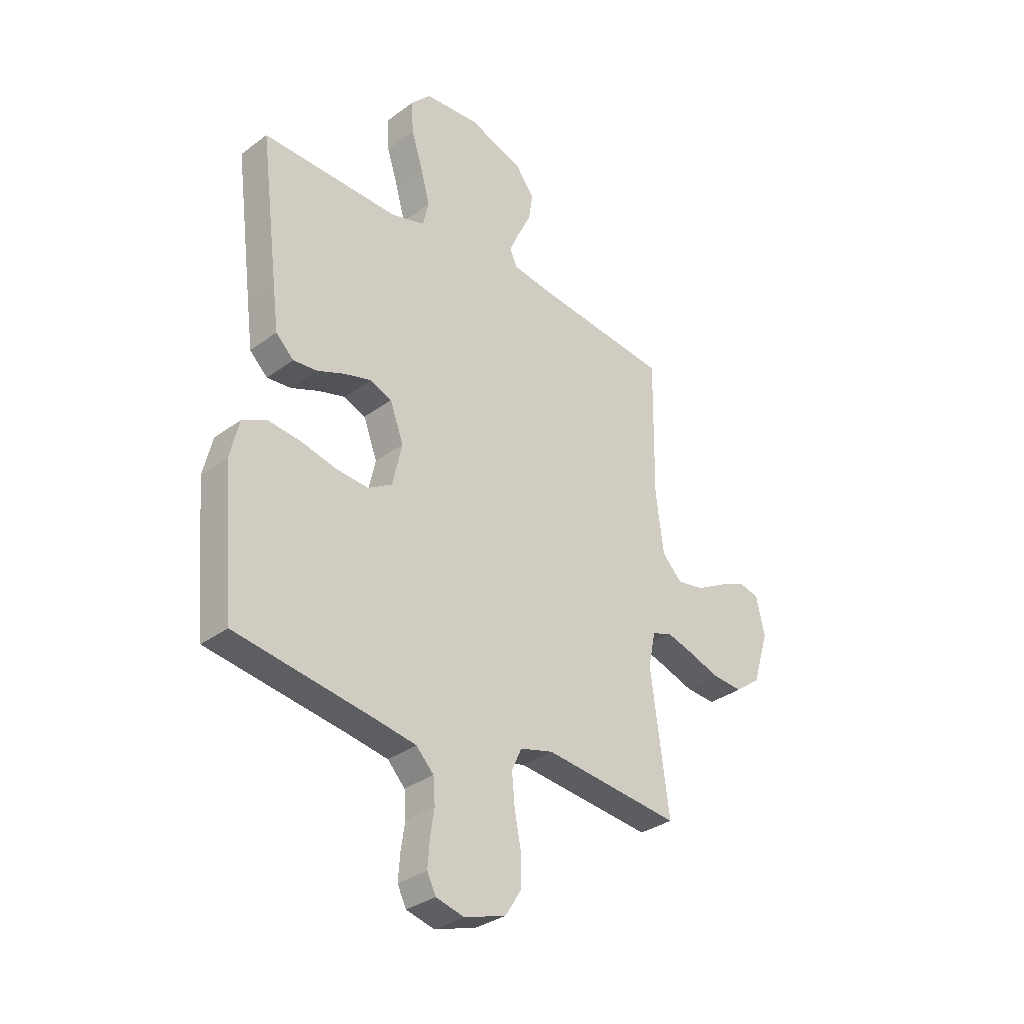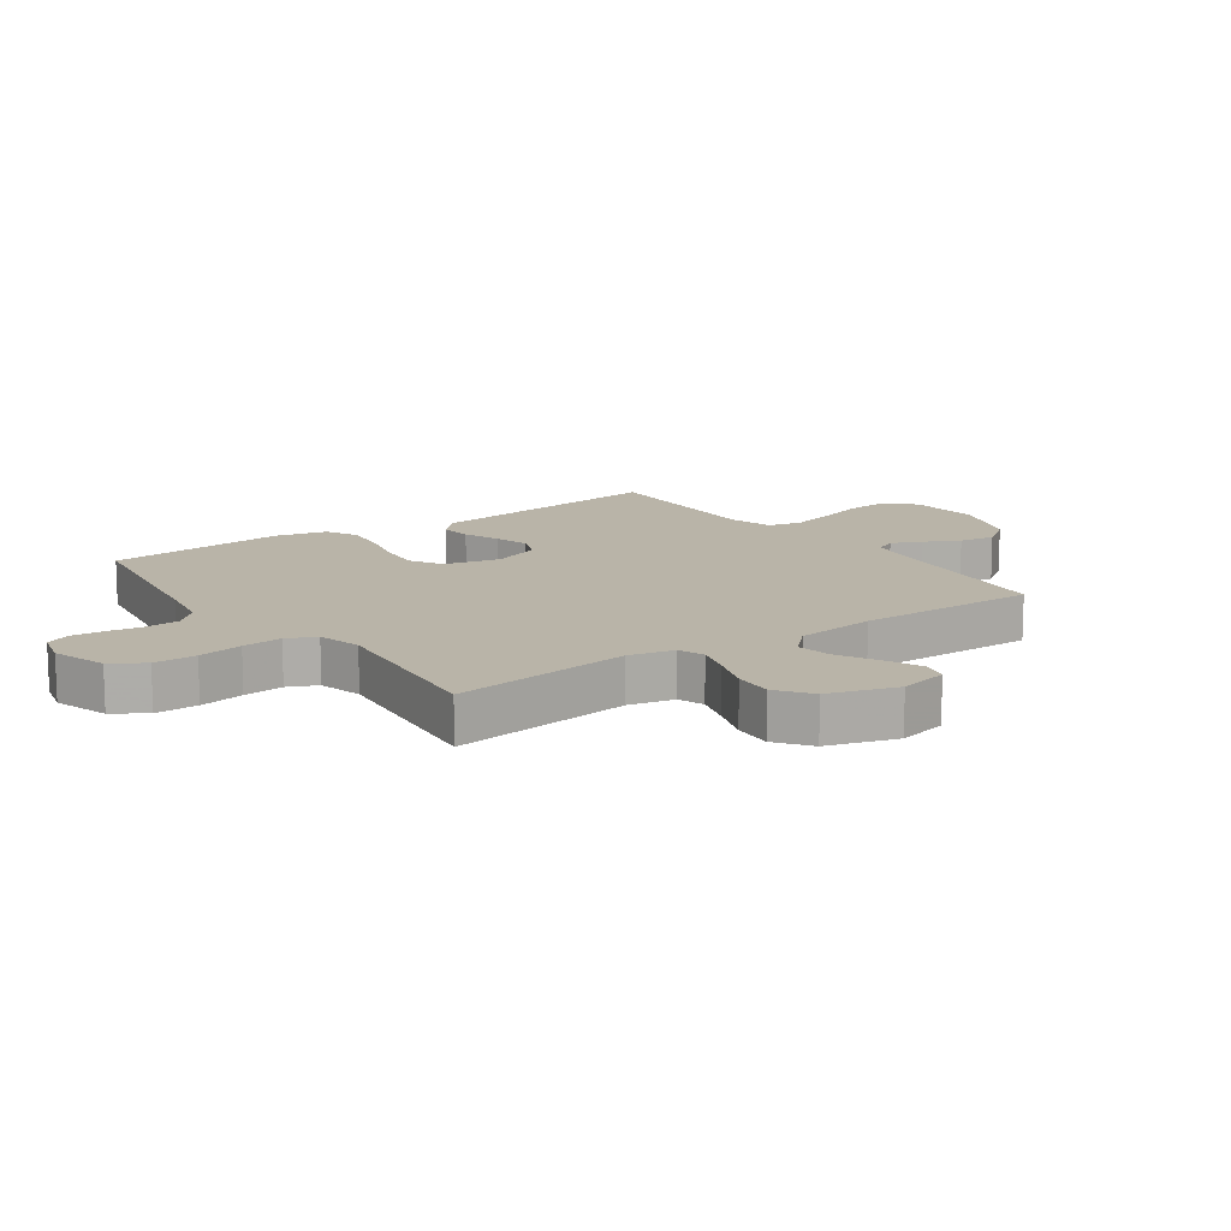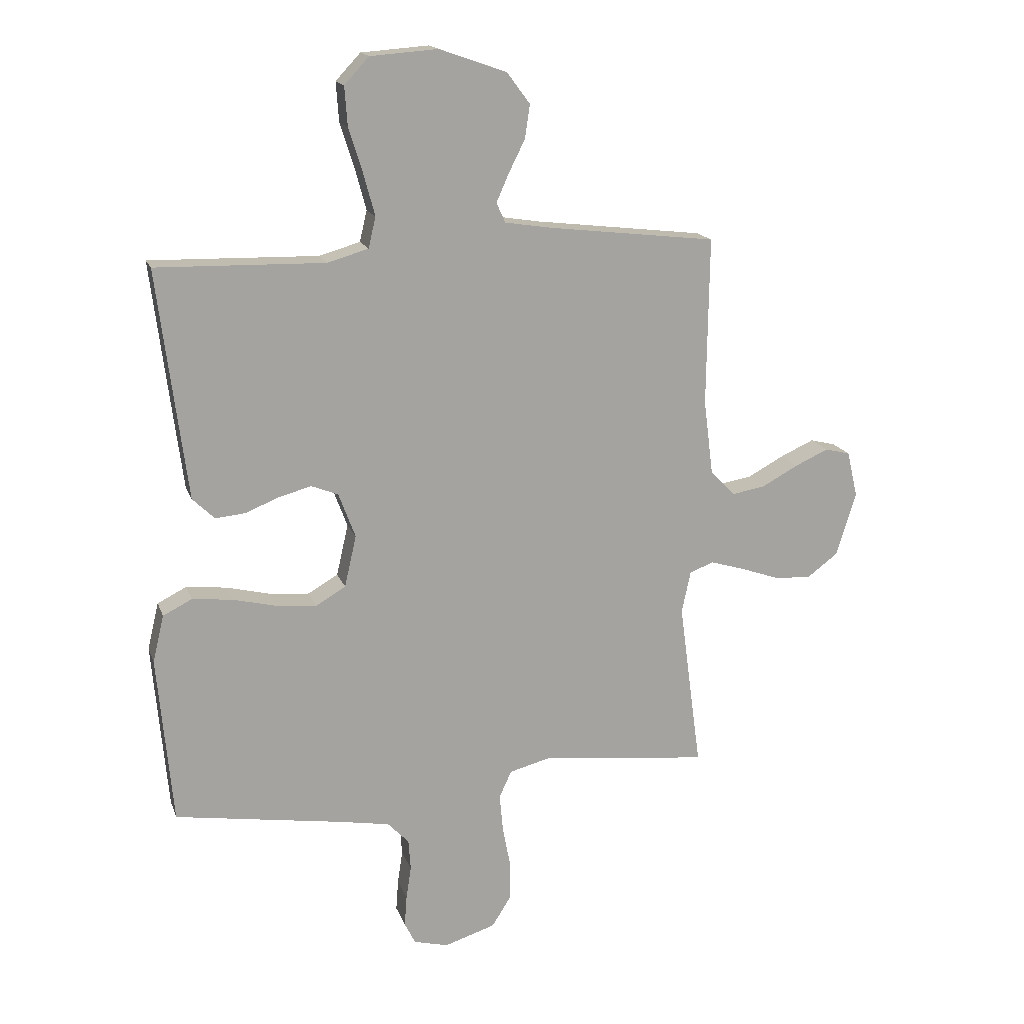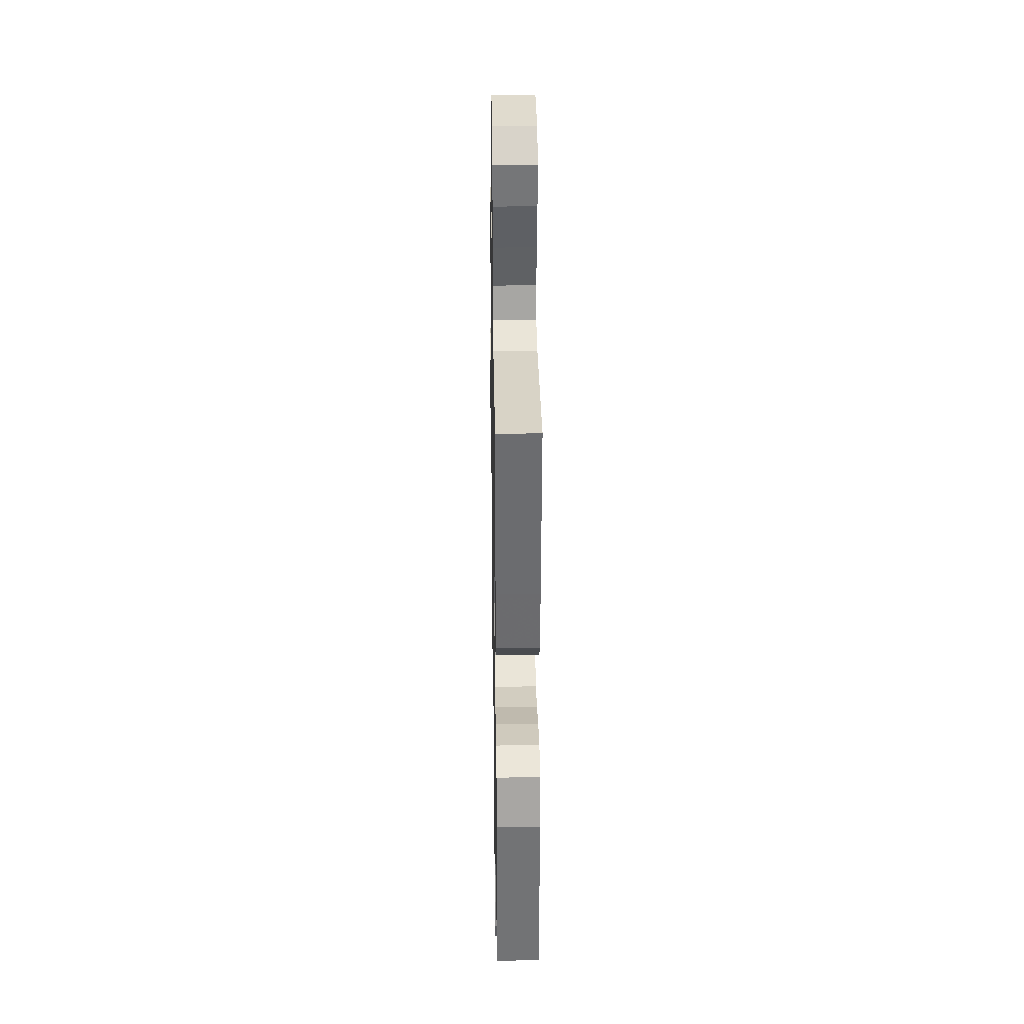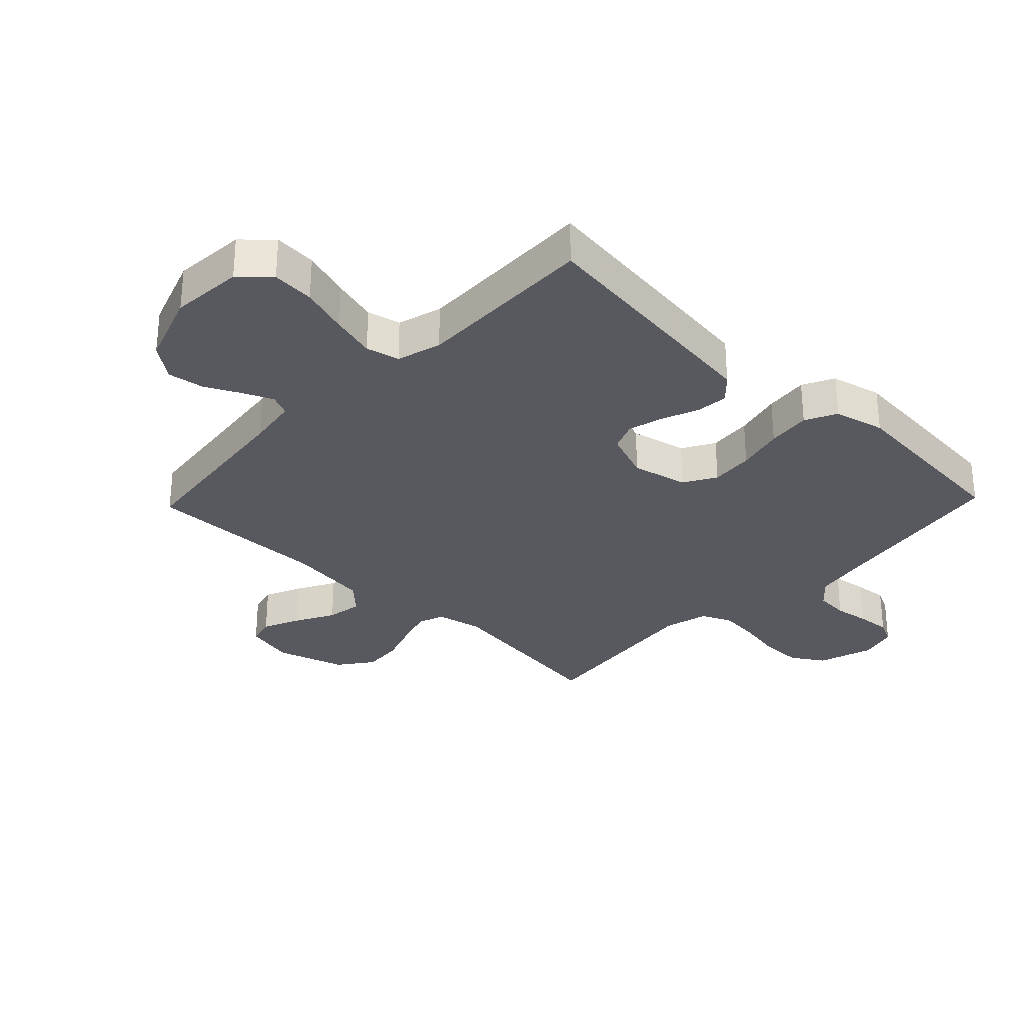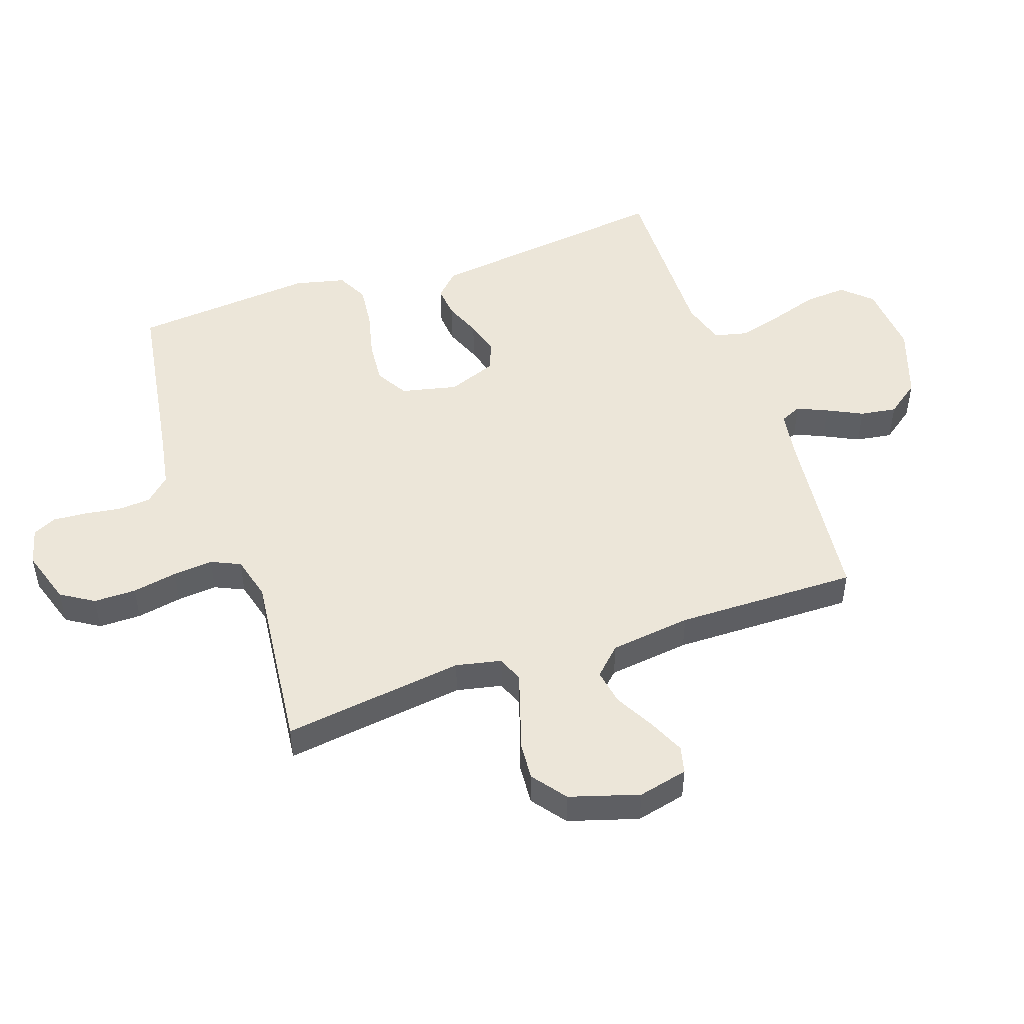
<metadata>
{"format":"obj","ext":"obj","renderer":"f3d","projection":"perspective","resolution":1024,"background":"white","views":[{"elev":-32.5,"azim":135.8,"up":"+Z"},{"elev":13.3,"azim":-125.3,"up":"+Y"},{"elev":16.6,"azim":164.0,"up":"+Z"},{"elev":29.2,"azim":89.1,"up":"+Z"},{"elev":-30.4,"azim":46.3,"up":"+Y"},{"elev":48.9,"azim":-109.1,"up":"+Y"}]}
</metadata>
<code>
v -0.5 0.07 -0.5
v -0.46 0.07 -0.2
v -0.476 0.07 -0.125
v -0.519 0.07 -0.109
v -0.579 0.07 -0.127
v -0.648 0.07 -0.151
v -0.714 0.07 -0.156
v -0.77 0.07 -0.114
v -0.805 0.07 0
v -0.786 0.07 0.082
v -0.741 0.07 0.093
v -0.681 0.07 0.066
v -0.616 0.07 0.031
v -0.557 0.07 0.021
v -0.513 0.07 0.066
v -0.496 0.07 0.2
v -0.5 0.07 0.5
v -0.2 0.07 0.535
v -0.117 0.07 0.548
v -0.101 0.07 0.583
v -0.123 0.07 0.633
v -0.152 0.07 0.691
v -0.161 0.07 0.751
v -0.12 0.07 0.806
v 0 0.07 0.848
v 0.12 0.07 0.839
v 0.164 0.07 0.792
v 0.159 0.07 0.722
v 0.134 0.07 0.643
v 0.114 0.07 0.569
v 0.127 0.07 0.514
v 0.2 0.07 0.493
v 0.5 0.07 0.5
v 0.462 0.07 0.2
v 0.448 0.07 0.092
v 0.409 0.07 0.054
v 0.356 0.07 0.059
v 0.296 0.07 0.083
v 0.238 0.07 0.099
v 0.19 0.07 0.08
v 0.16 0.07 0
v 0.181 0.07 -0.092
v 0.234 0.07 -0.123
v 0.305 0.07 -0.117
v 0.383 0.07 -0.098
v 0.455 0.07 -0.09
v 0.507 0.07 -0.116
v 0.527 0.07 -0.2
v 0.5 0.07 -0.5
v 0.2 0.07 -0.547
v 0.11 0.07 -0.563
v 0.072 0.07 -0.603
v 0.068 0.07 -0.658
v 0.077 0.07 -0.717
v 0.081 0.07 -0.772
v 0.062 0.07 -0.811
v 0 0.07 -0.827
v -0.091 0.07 -0.798
v -0.125 0.07 -0.744
v -0.125 0.07 -0.674
v -0.111 0.07 -0.6
v -0.105 0.07 -0.534
v -0.127 0.07 -0.486
v -0.2 0.07 -0.467
v -0.5 0 -0.5
v -0.46 0 -0.2
v -0.476 0 -0.125
v -0.519 0 -0.109
v -0.579 0 -0.127
v -0.648 0 -0.151
v -0.714 0 -0.156
v -0.77 0 -0.114
v -0.805 0 0
v -0.786 0 0.082
v -0.741 0 0.093
v -0.681 0 0.066
v -0.616 0 0.031
v -0.557 0 0.021
v -0.513 0 0.066
v -0.496 0 0.2
v -0.5 0 0.5
v -0.2 0 0.535
v -0.117 0 0.548
v -0.101 0 0.583
v -0.123 0 0.633
v -0.152 0 0.691
v -0.161 0 0.751
v -0.12 0 0.806
v 0 0 0.848
v 0.12 0 0.839
v 0.164 0 0.792
v 0.159 0 0.722
v 0.134 0 0.643
v 0.114 0 0.569
v 0.127 0 0.514
v 0.2 0 0.493
v 0.5 0 0.5
v 0.462 0 0.2
v 0.448 0 0.092
v 0.409 0 0.054
v 0.356 0 0.059
v 0.296 0 0.083
v 0.238 0 0.099
v 0.19 0 0.08
v 0.16 0 0
v 0.181 0 -0.092
v 0.234 0 -0.123
v 0.305 0 -0.117
v 0.383 0 -0.098
v 0.455 0 -0.09
v 0.507 0 -0.116
v 0.527 0 -0.2
v 0.5 0 -0.5
v 0.2 0 -0.547
v 0.11 0 -0.563
v 0.072 0 -0.603
v 0.068 0 -0.658
v 0.077 0 -0.717
v 0.081 0 -0.772
v 0.062 0 -0.811
v 0 0 -0.827
v -0.091 0 -0.798
v -0.125 0 -0.744
v -0.125 0 -0.674
v -0.111 0 -0.6
v -0.105 0 -0.534
v -0.127 0 -0.486
v -0.2 0 -0.467
f 59 60 61
f 58 59 61
f 57 58 61
f 56 57 61
f 55 56 61
f 54 55 61
f 53 54 61
f 52 53 61 62
f 51 52 62 63
f 48 49 50
f 47 48 50
f 46 47 50
f 45 46 50
f 44 45 50
f 50 51 63
f 44 50 63
f 43 44 63
f 36 37 38
f 35 36 38
f 34 35 38
f 33 34 38
f 32 33 38
f 31 32 38 39
f 27 28 29
f 26 27 29
f 25 26 29
f 24 25 29
f 23 24 29
f 22 23 29
f 21 22 29
f 20 21 29 30
f 19 20 30 31
f 16 17 18
f 31 39 40
f 19 31 40
f 18 19 40
f 16 18 40
f 15 16 40
f 11 12 13
f 10 11 13
f 9 10 13
f 8 9 13
f 7 8 13
f 6 7 13
f 5 6 13
f 4 5 13 14
f 64 1 2
f 64 2 3
f 63 64 3
f 43 63 3
f 42 43 3
f 4 14 15
f 3 4 15
f 42 3 15
f 41 42 15
f 15 40 41
f 125 124 123
f 125 123 122
f 125 122 121
f 125 121 120
f 125 120 119
f 125 119 118
f 125 118 117
f 126 125 117 116
f 127 126 116 115
f 114 113 112
f 114 112 111
f 114 111 110
f 114 110 109
f 114 109 108
f 127 115 114
f 127 114 108
f 127 108 107
f 102 101 100
f 102 100 99
f 102 99 98
f 102 98 97
f 102 97 96
f 103 102 96 95
f 93 92 91
f 93 91 90
f 93 90 89
f 93 89 88
f 93 88 87
f 93 87 86
f 93 86 85
f 94 93 85 84
f 95 94 84 83
f 82 81 80
f 104 103 95
f 104 95 83
f 104 83 82
f 104 82 80
f 104 80 79
f 77 76 75
f 77 75 74
f 77 74 73
f 77 73 72
f 77 72 71
f 77 71 70
f 77 70 69
f 78 77 69 68
f 66 65 128
f 67 66 128
f 67 128 127
f 67 127 107
f 67 107 106
f 79 78 68
f 79 68 67
f 79 67 106
f 79 106 105
f 105 104 79
f 1 65 66 2
f 2 66 67 3
f 3 67 68 4
f 4 68 69 5
f 5 69 70 6
f 6 70 71 7
f 7 71 72 8
f 8 72 73 9
f 9 73 74 10
f 10 74 75 11
f 11 75 76 12
f 12 76 77 13
f 13 77 78 14
f 14 78 79 15
f 15 79 80 16
f 16 80 81 17
f 17 81 82 18
f 18 82 83 19
f 19 83 84 20
f 20 84 85 21
f 21 85 86 22
f 22 86 87 23
f 23 87 88 24
f 24 88 89 25
f 25 89 90 26
f 26 90 91 27
f 27 91 92 28
f 28 92 93 29
f 29 93 94 30
f 30 94 95 31
f 31 95 96 32
f 32 96 97 33
f 33 97 98 34
f 34 98 99 35
f 35 99 100 36
f 36 100 101 37
f 37 101 102 38
f 38 102 103 39
f 39 103 104 40
f 40 104 105 41
f 41 105 106 42
f 42 106 107 43
f 43 107 108 44
f 44 108 109 45
f 45 109 110 46
f 46 110 111 47
f 47 111 112 48
f 48 112 113 49
f 49 113 114 50
f 50 114 115 51
f 51 115 116 52
f 52 116 117 53
f 53 117 118 54
f 54 118 119 55
f 55 119 120 56
f 56 120 121 57
f 57 121 122 58
f 58 122 123 59
f 59 123 124 60
f 60 124 125 61
f 61 125 126 62
f 62 126 127 63
f 63 127 128 64
f 64 128 65 1

</code>
